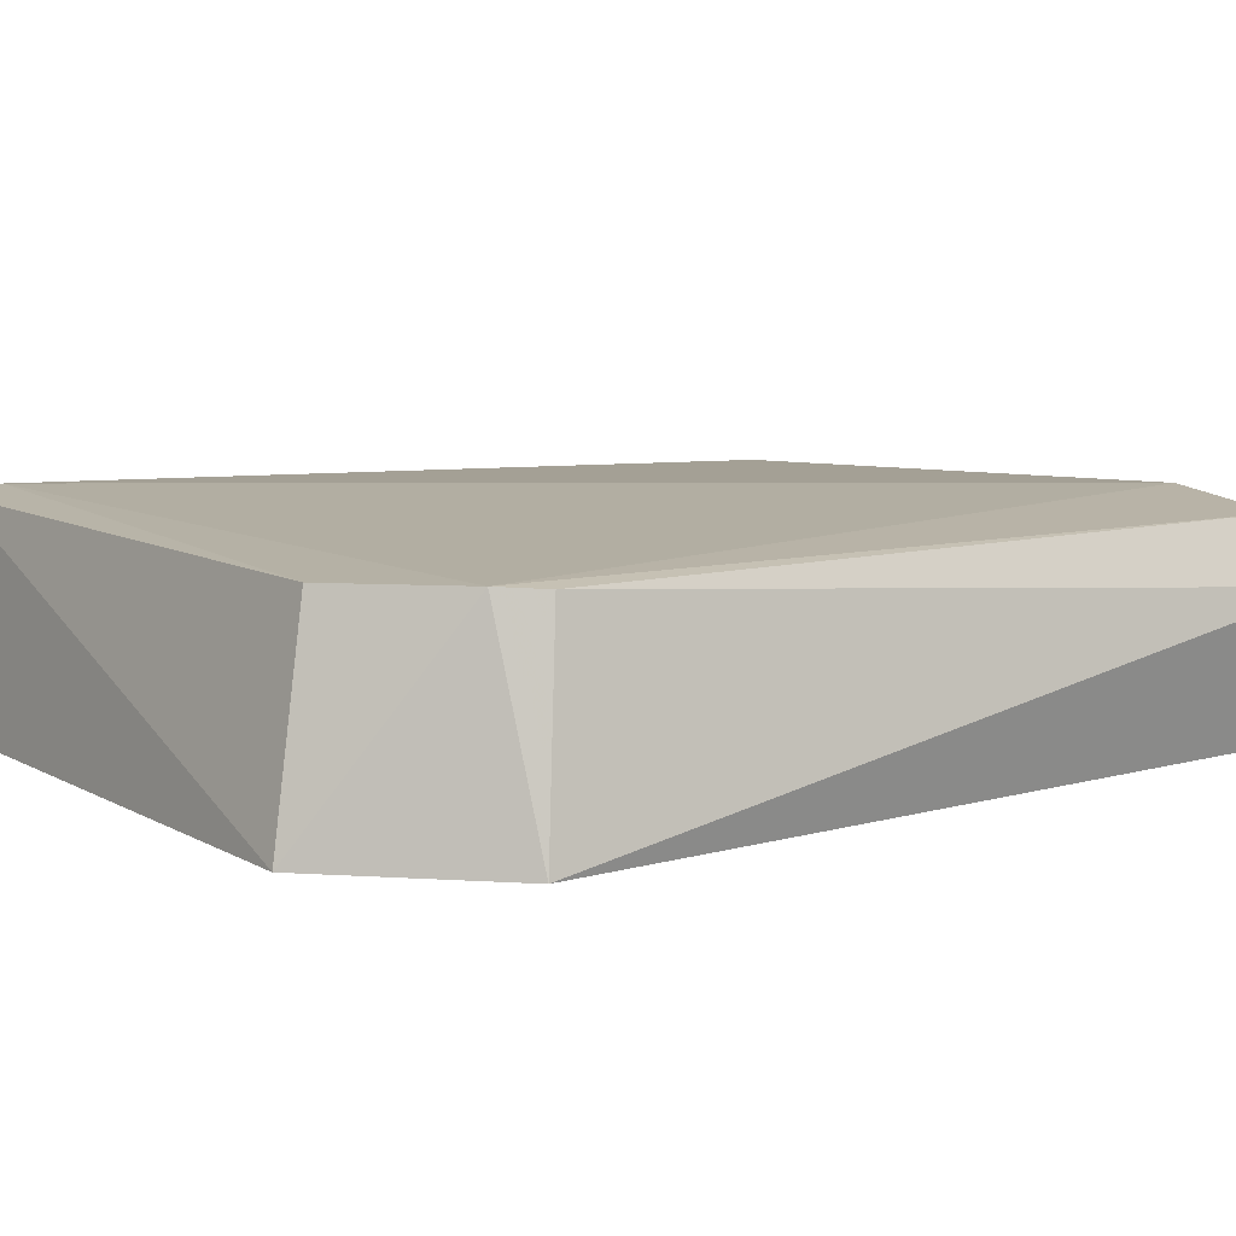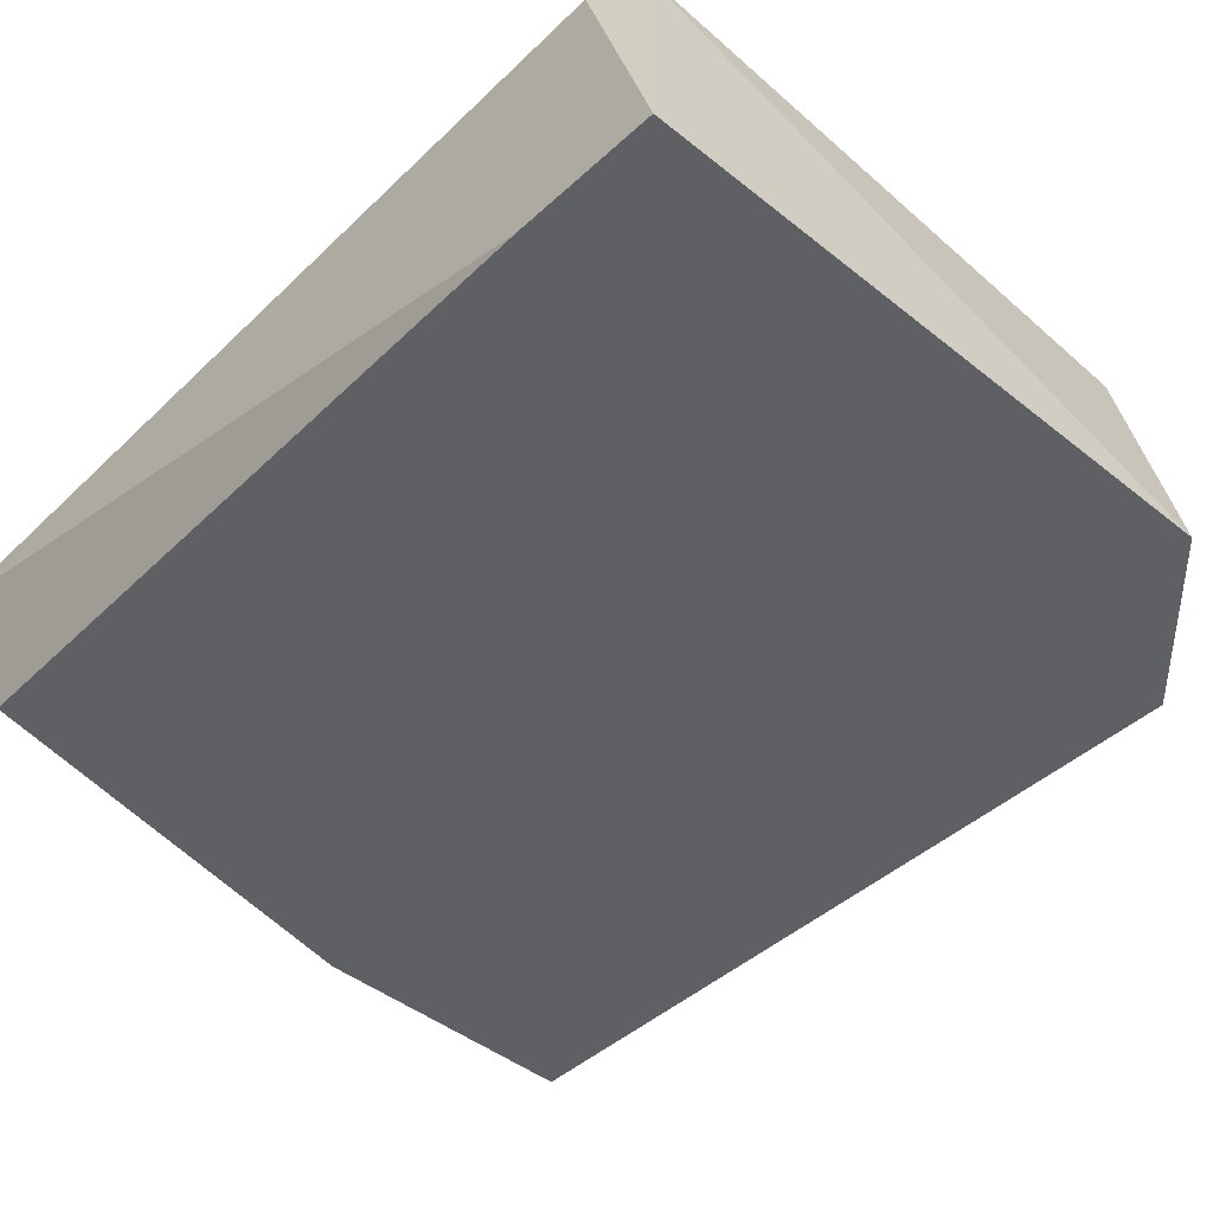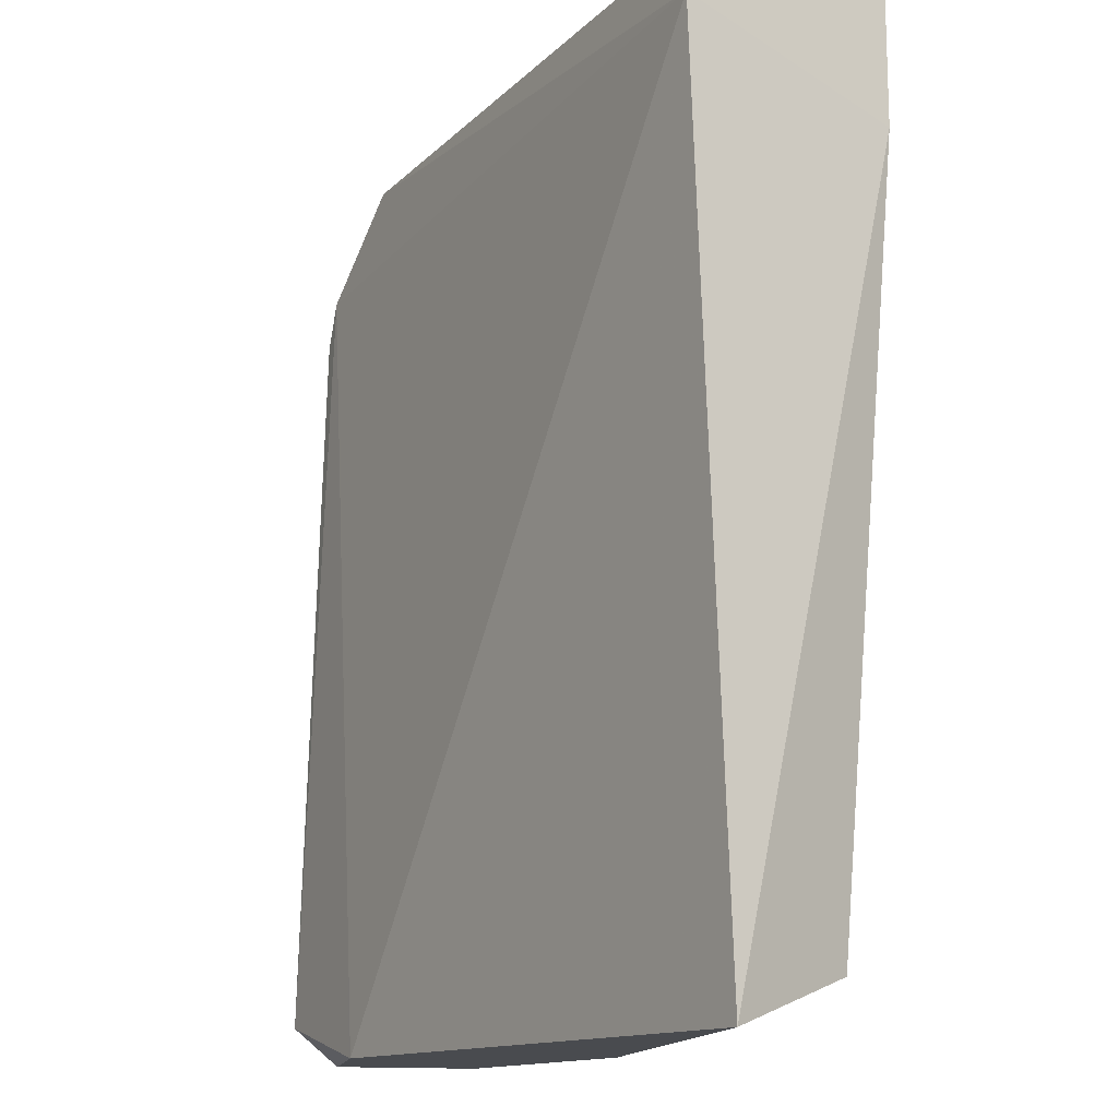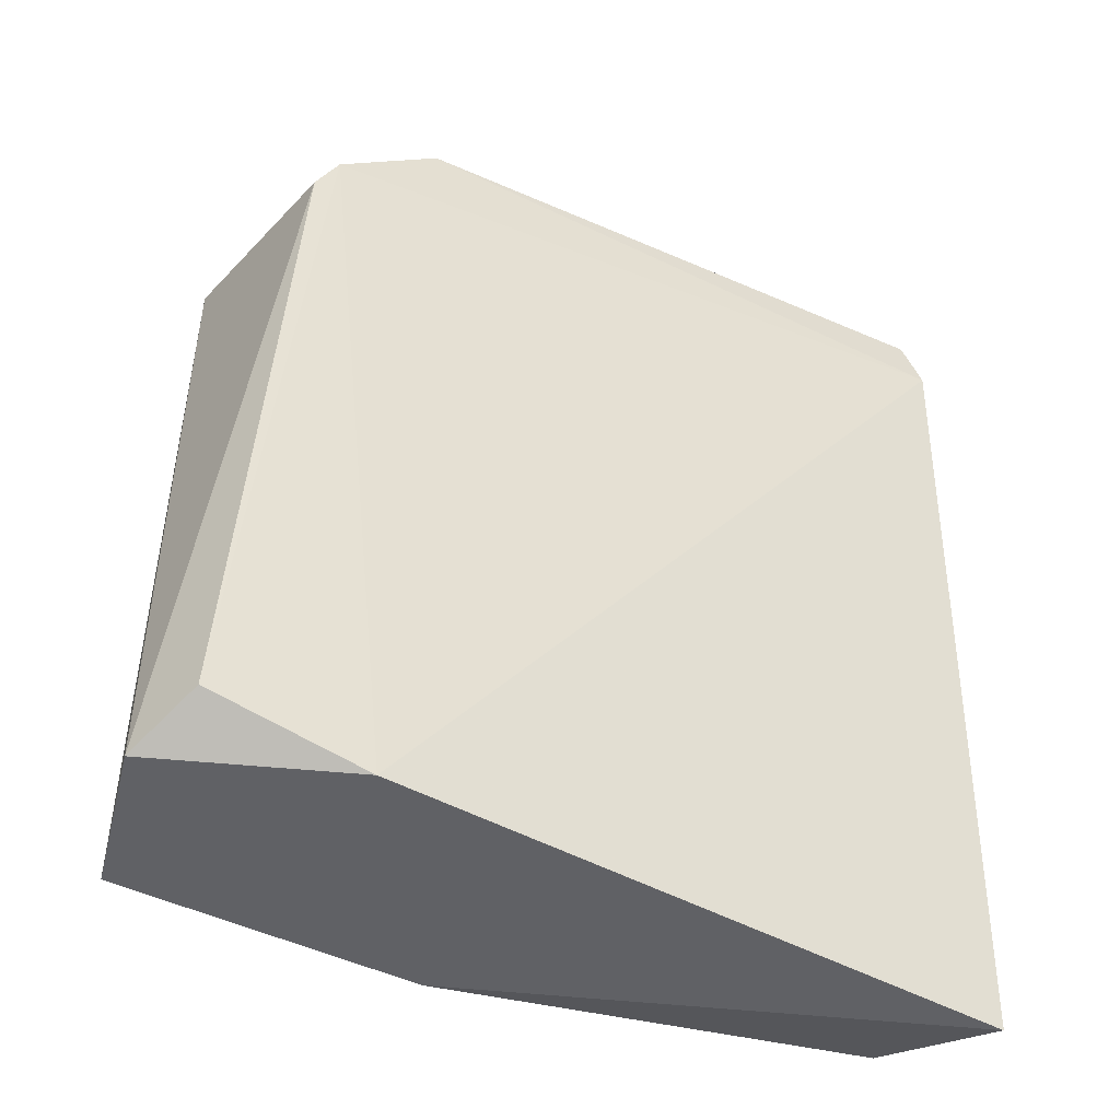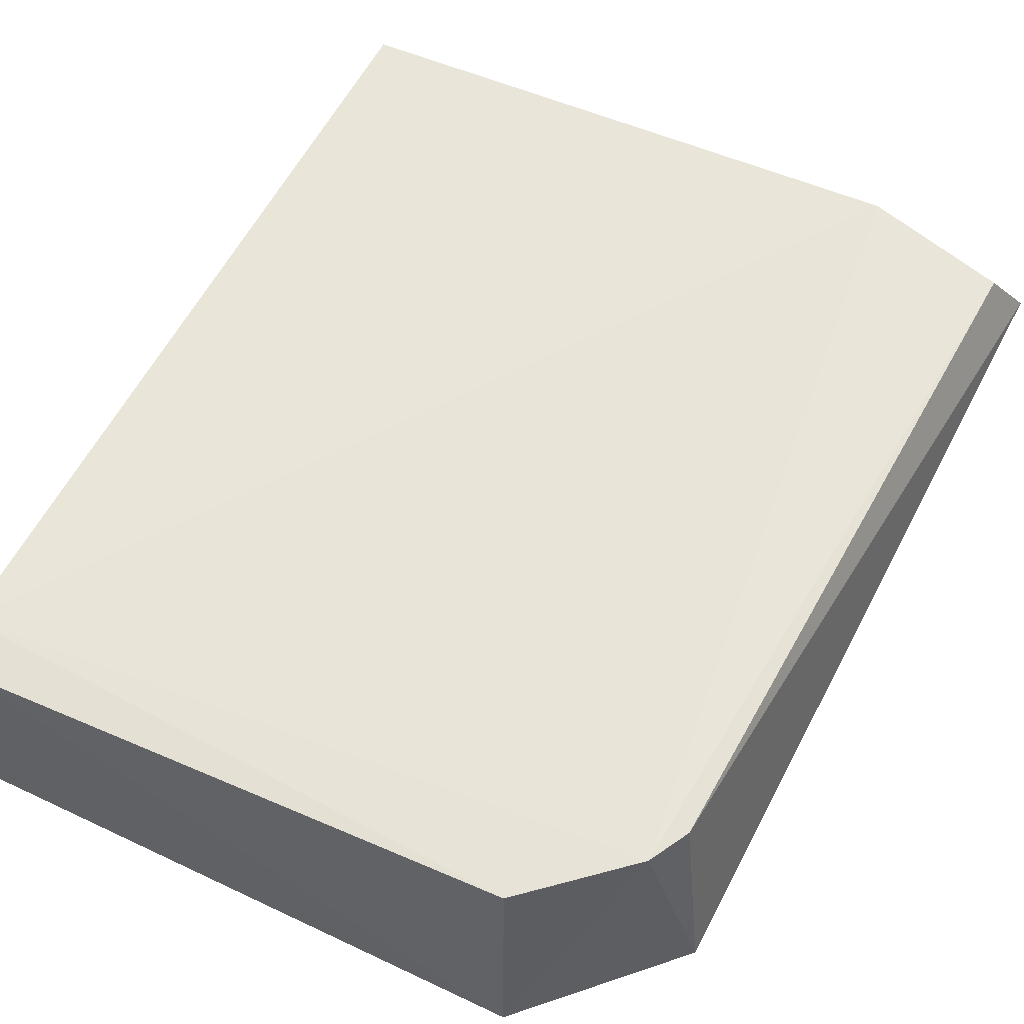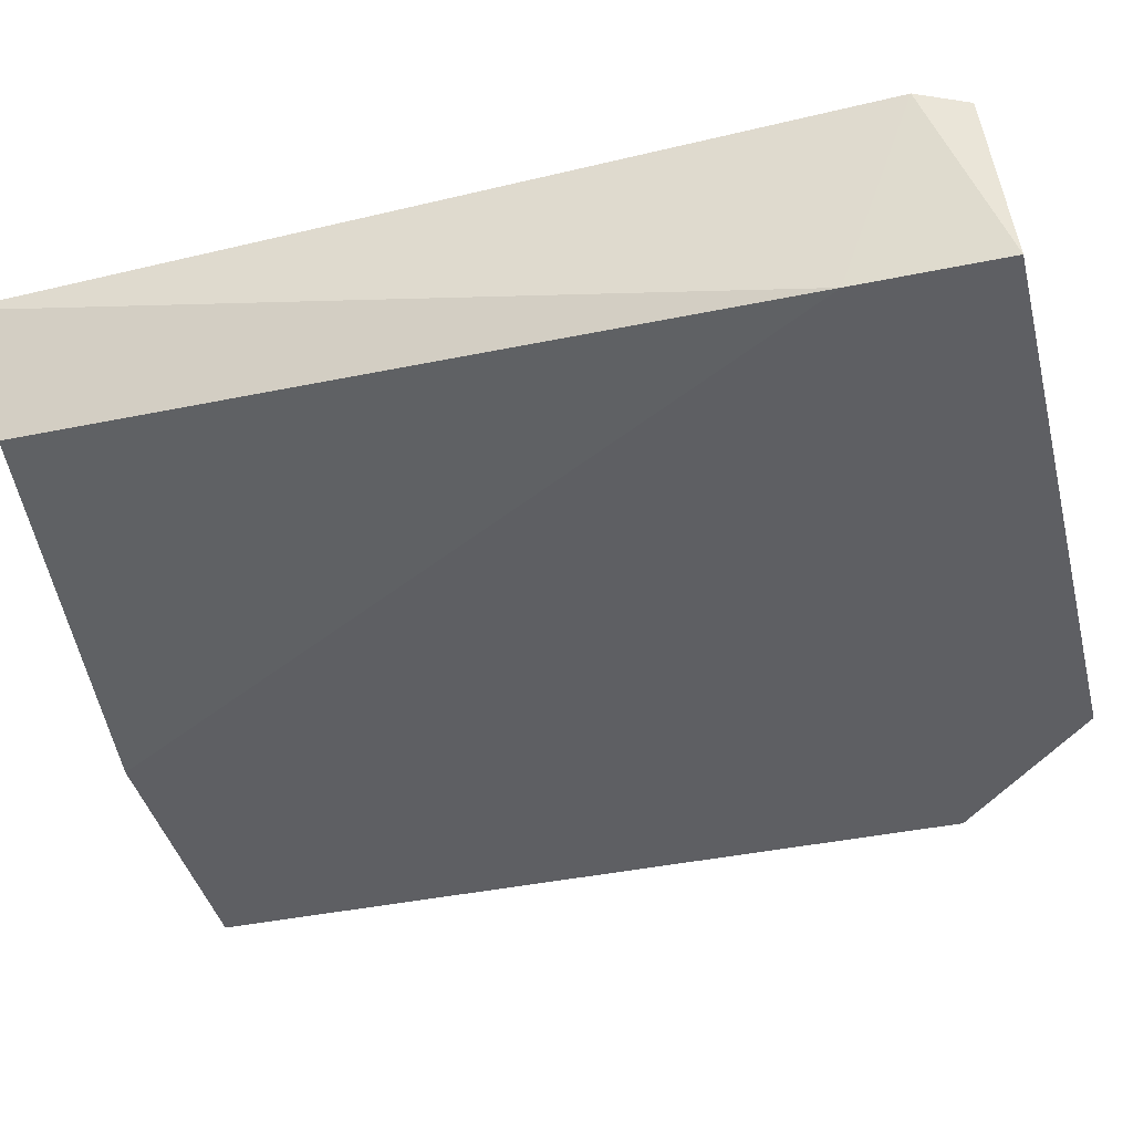
<metadata>
{"format":"obj","ext":"obj","renderer":"f3d","projection":"perspective","resolution":1024,"background":"white","views":[{"elev":9.9,"azim":54.0,"up":"+Y"},{"elev":-44.2,"azim":-43.2,"up":"+Y"},{"elev":-14.0,"azim":-120.5,"up":"+Z"},{"elev":-48.0,"azim":151.9,"up":"+Z"},{"elev":59.4,"azim":25.9,"up":"+Y"},{"elev":-41.1,"azim":-75.9,"up":"+Y"}]}
</metadata>
<code>
v -0.1034 -0.3163 0.2223
v -0.1034 -0.2647 -0.04652
v 0.1137 -0.3163 -0.04652
v -0.099 -0.2555 0.2171
v 0.07234 -0.3163 0.2223
v -0.09201 -0.3039 -0.03309
v 0.09714 -0.2564 0.1843
v 0.07236 -0.2543 -0.04658
v 0.1137 -0.3163 0.1809
v 0.1241 -0.275 -0.04652
v 0.03097 -0.3163 -0.04652
v -0.1044 -0.254 0.2026
v 0.06693 -0.257 0.2105
v -0.1034 -0.3163 0.1809
v 0.1153 -0.2567 -0.03618
v 0.1036 -0.2573 0.1718
f 15 7 16
f 1 3 5
f 4 1 5
f 5 3 9
f 7 5 9
f 3 8 10
f 9 3 10
f 3 1 11
f 6 2 11
f 2 8 11
f 8 3 11
f 1 4 12
f 8 2 12
f 7 8 12
f 4 5 13
f 5 7 13
f 12 4 13
f 7 12 13
f 2 6 14
f 11 1 14
f 6 11 14
f 1 12 14
f 12 2 14
f 8 7 15
f 10 8 15
f 10 15 16
f 7 9 16
f 9 10 16

</code>
